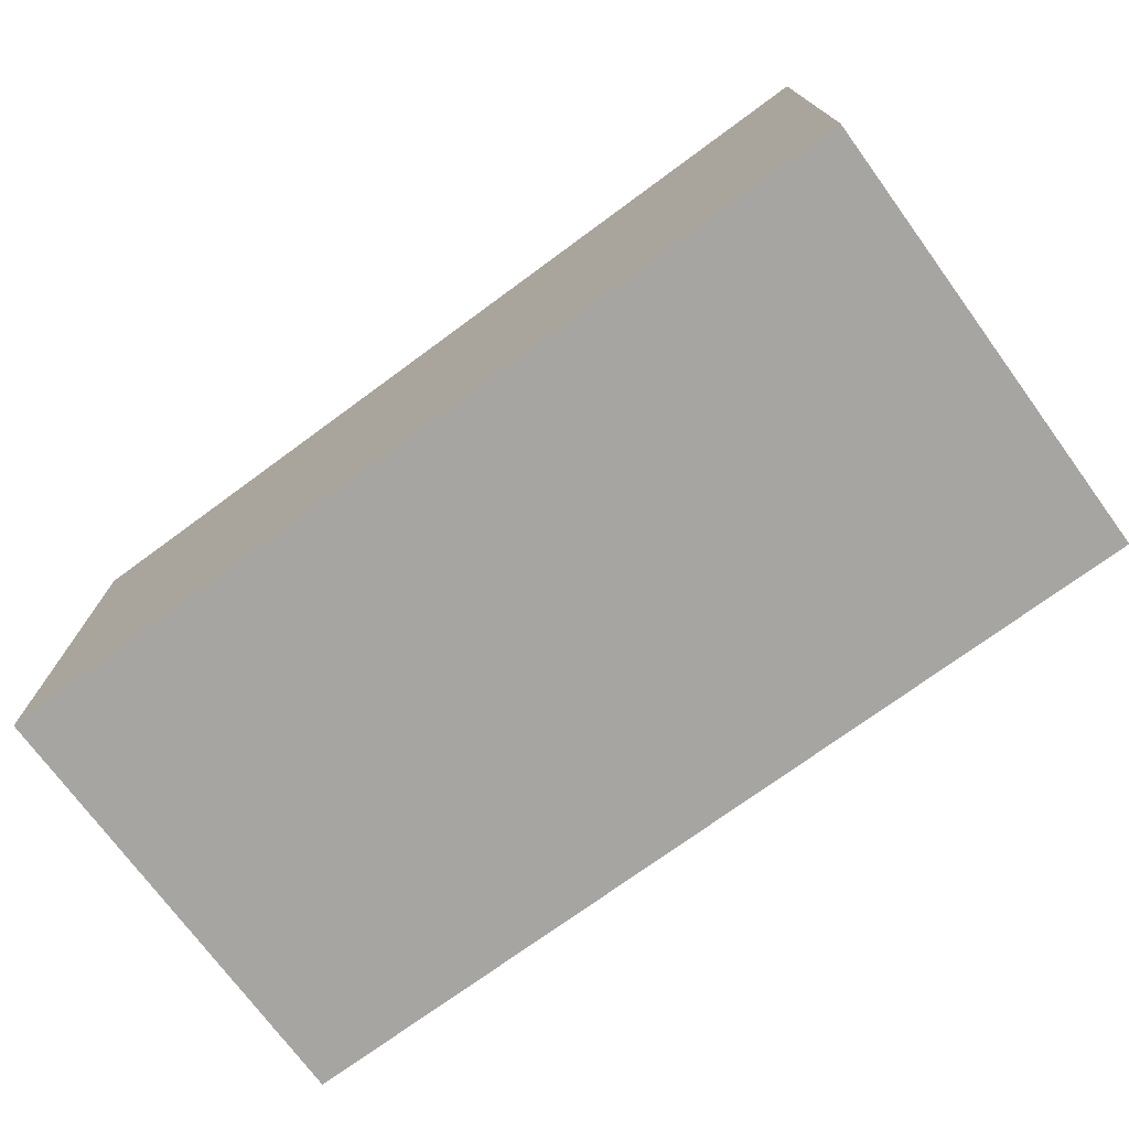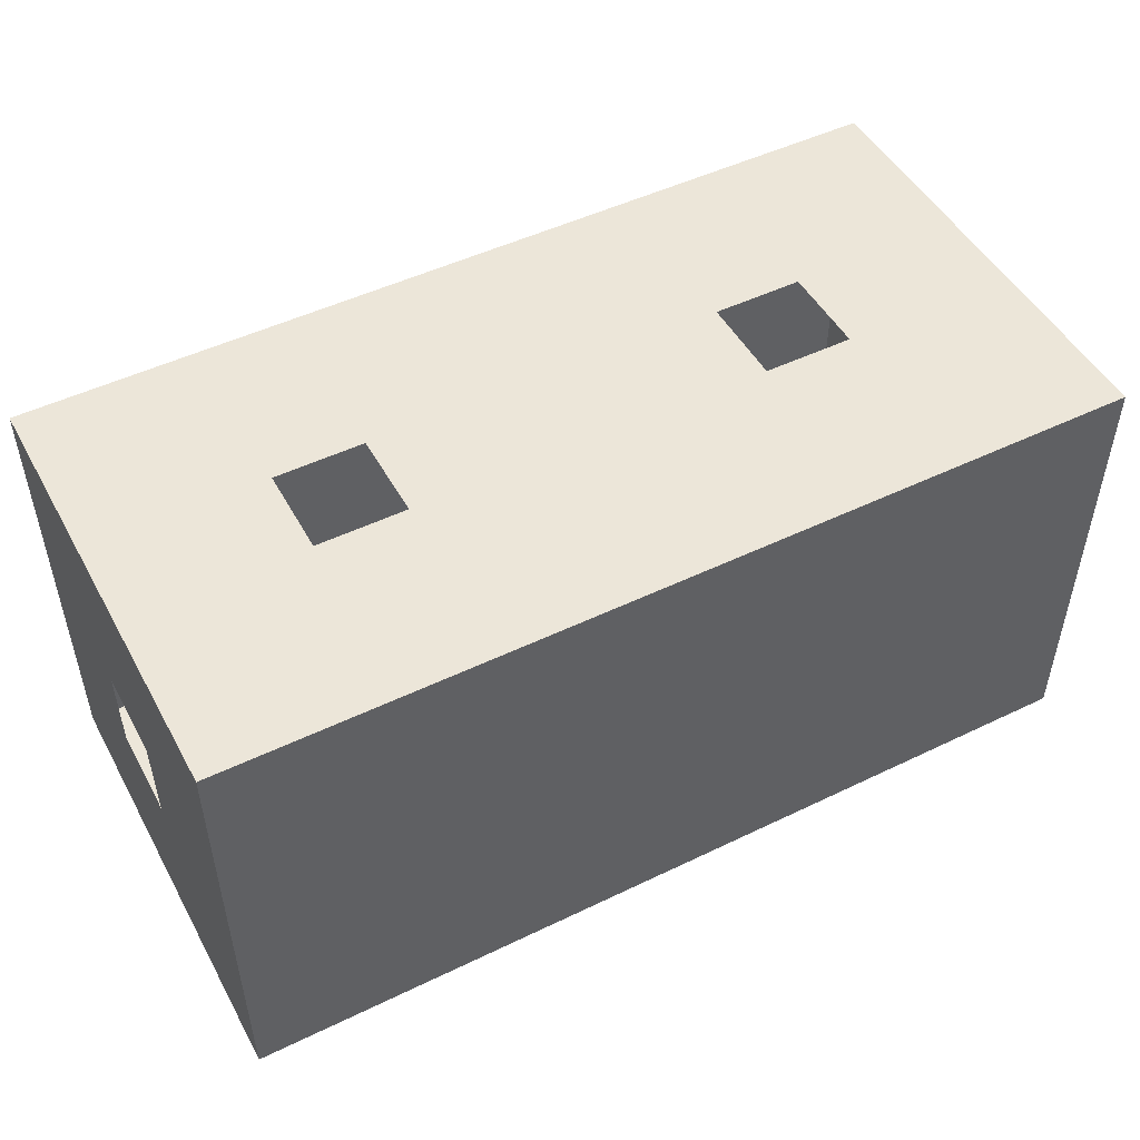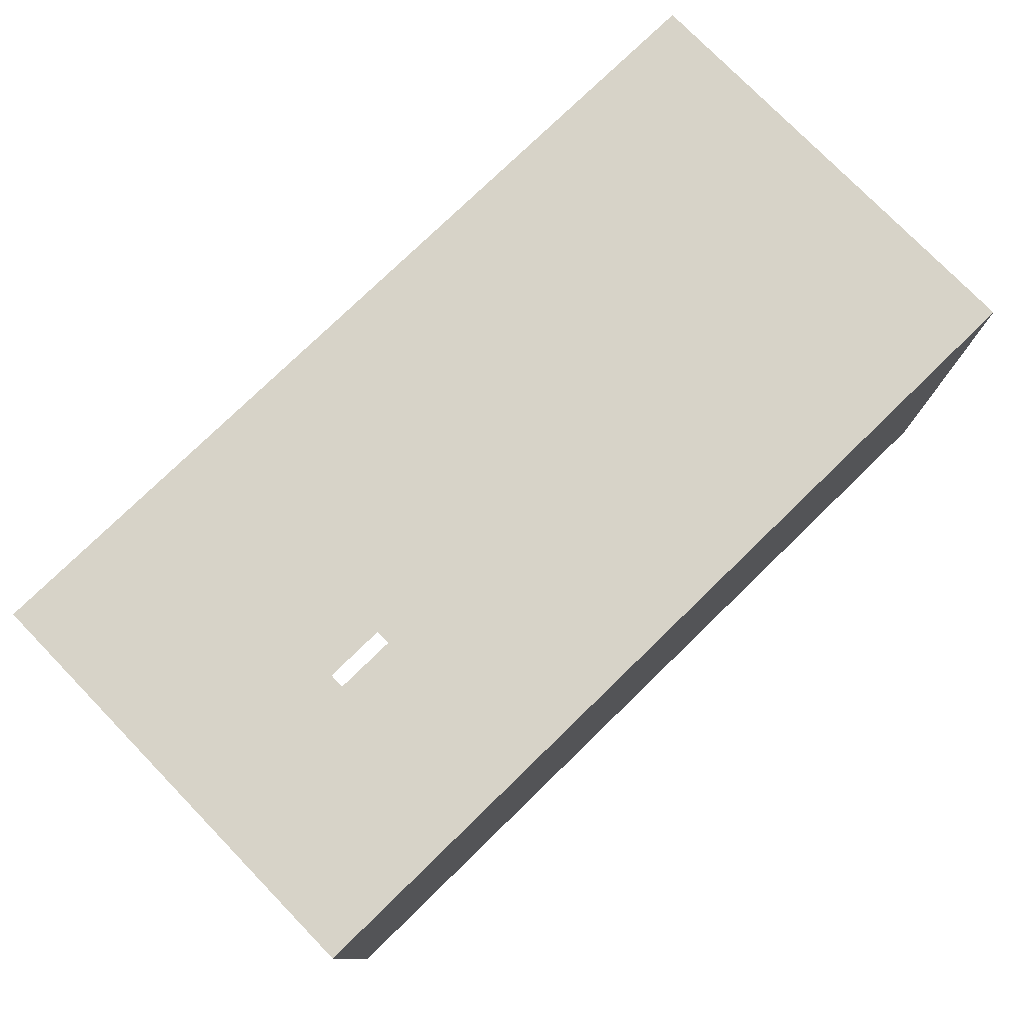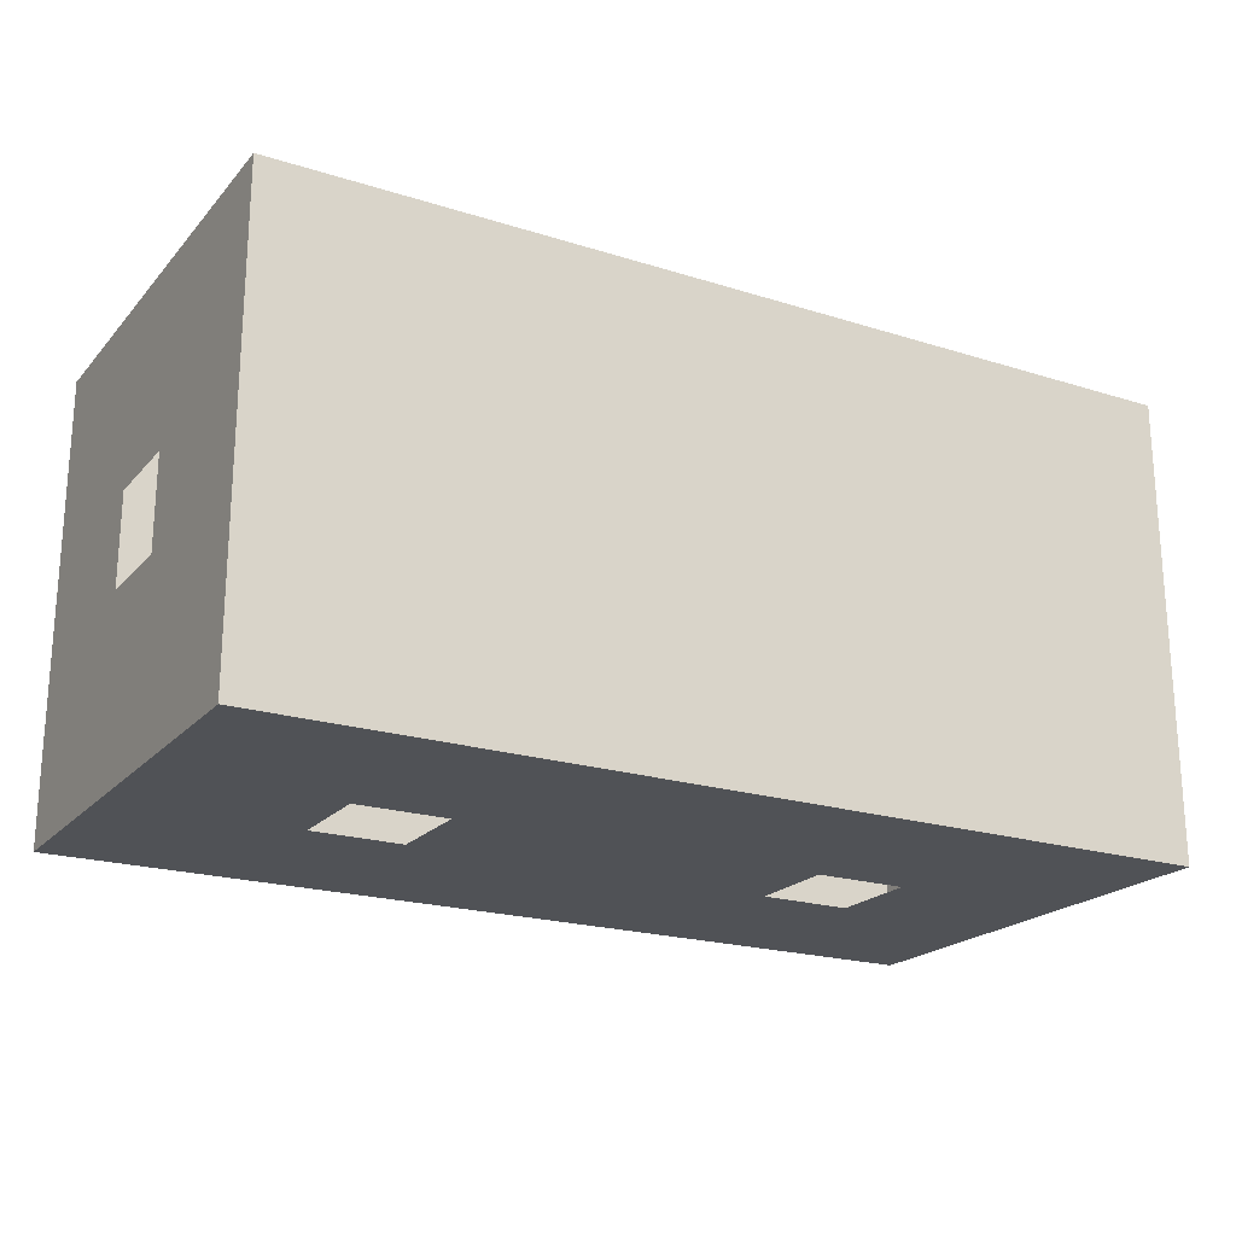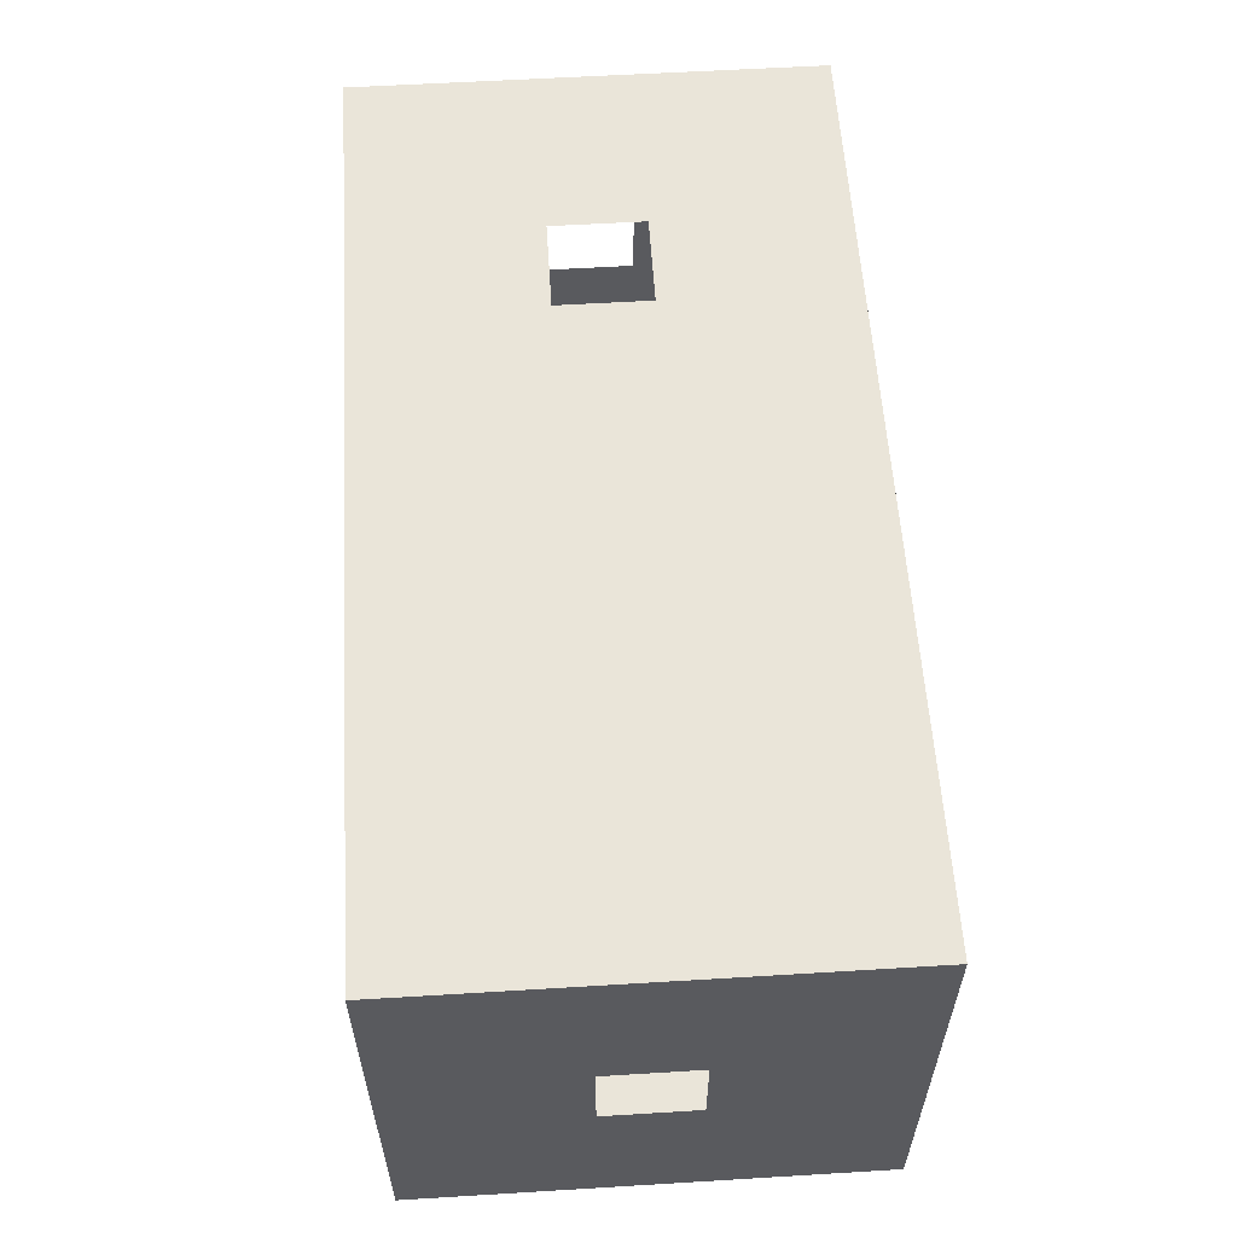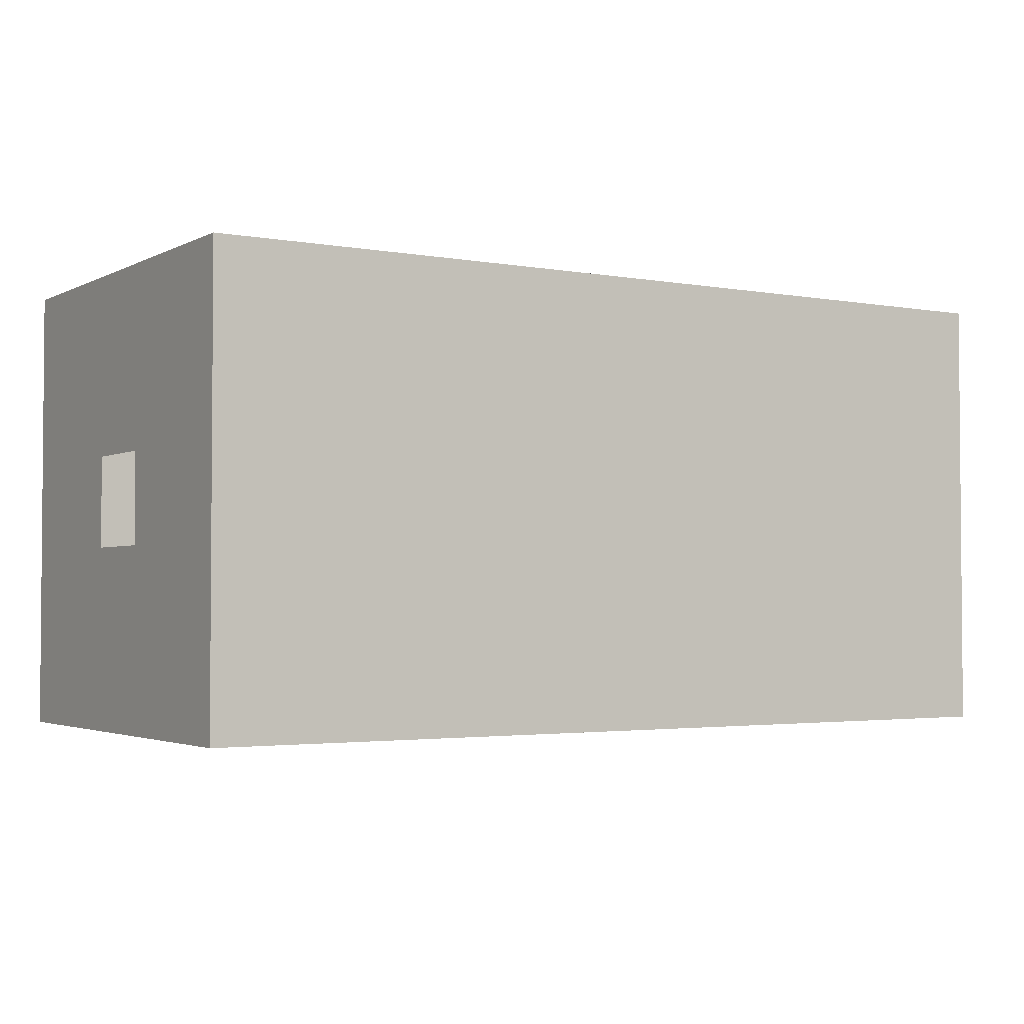
<metadata>
{"format":"obj","ext":"obj","renderer":"f3d","projection":"perspective","resolution":1024,"background":"white","views":[{"elev":-73.6,"azim":36.3,"up":"+Y"},{"elev":49.4,"azim":-28.1,"up":"+Y"},{"elev":77.1,"azim":135.8,"up":"+Y"},{"elev":-21.0,"azim":-29.4,"up":"+Y"},{"elev":58.1,"azim":-93.6,"up":"+Y"},{"elev":-2.7,"azim":-32.1,"up":"+Y"}]}
</metadata>
<code>
v 10 5 5
v 10 5 5
v 10 5 5
v 10 3.004 2.983
v 10 3.004 1.983
v 10 2.004 2.983
v 10 2.004 1.983
v 10 0 5
v 10 0 5
v 10 0 5
v 10 0 0
v 10 0 0
v 10 0 0
v 10 5 0
v 10 5 0
v 10 5 0
v 8.011 5 2.983
v 8.011 5 1.983
v 8.011 0 2.983
v 8.011 0 1.983
v 7.011 5 2.983
v 7.011 5 1.983
v 7.011 0 2.983
v 7.011 0 1.983
v 5 5 5
v 5 5 5
v 5 5 0
v 5 5 0
v 5 0 5
v 5 0 5
v 5 0 0
v 5 0 0
v 2.989 5 2.983
v 2.989 5 1.983
v 2.989 0 2.983
v 2.989 0 1.983
v 1.989 5 2.983
v 1.989 5 1.983
v 1.989 0 2.983
v 1.989 0 1.983
v 3e-06 5 0
v 3e-06 5 0
v 3e-06 5 0
v 0 5 5
v 0 5 5
v 0 5 5
v 0 3.004 2.983
v 0 3.004 1.983
v 0 2.004 2.983
v 0 2.004 1.983
v 0 0 5
v 0 0 5
v 0 0 5
v 0 0 0
v 0 0 0
v 0 0 0
f 18 17 2 15
f 27 22 18 15
f 22 27 25 21
f 17 21 25 2
f 7 6 8 11
f 14 5 7 11
f 5 14 1 4
f 6 4 1 8
f 23 19 10 30
f 13 20 24 32
f 19 20 13 10
f 24 23 30 32
f 29 9 3 26
f 16 12 31 28
f 38 41 44 37
f 27 41 38 34
f 34 33 25 27
f 37 44 25 33
f 50 56 53 49
f 43 56 50 48
f 48 47 46 43
f 49 53 46 47
f 35 30 52 39
f 55 32 36 40
f 39 52 55 40
f 36 32 30 35
f 29 26 45 51
f 42 28 31 54

</code>
